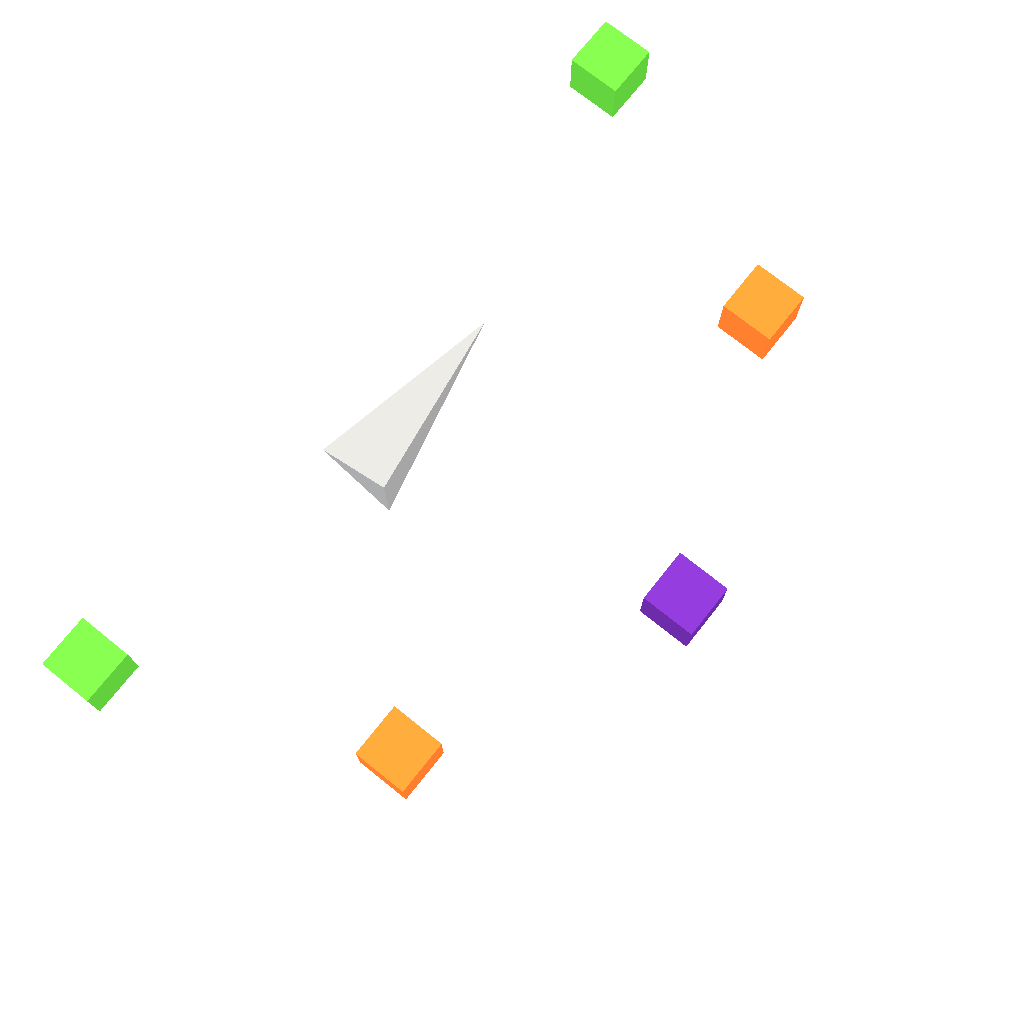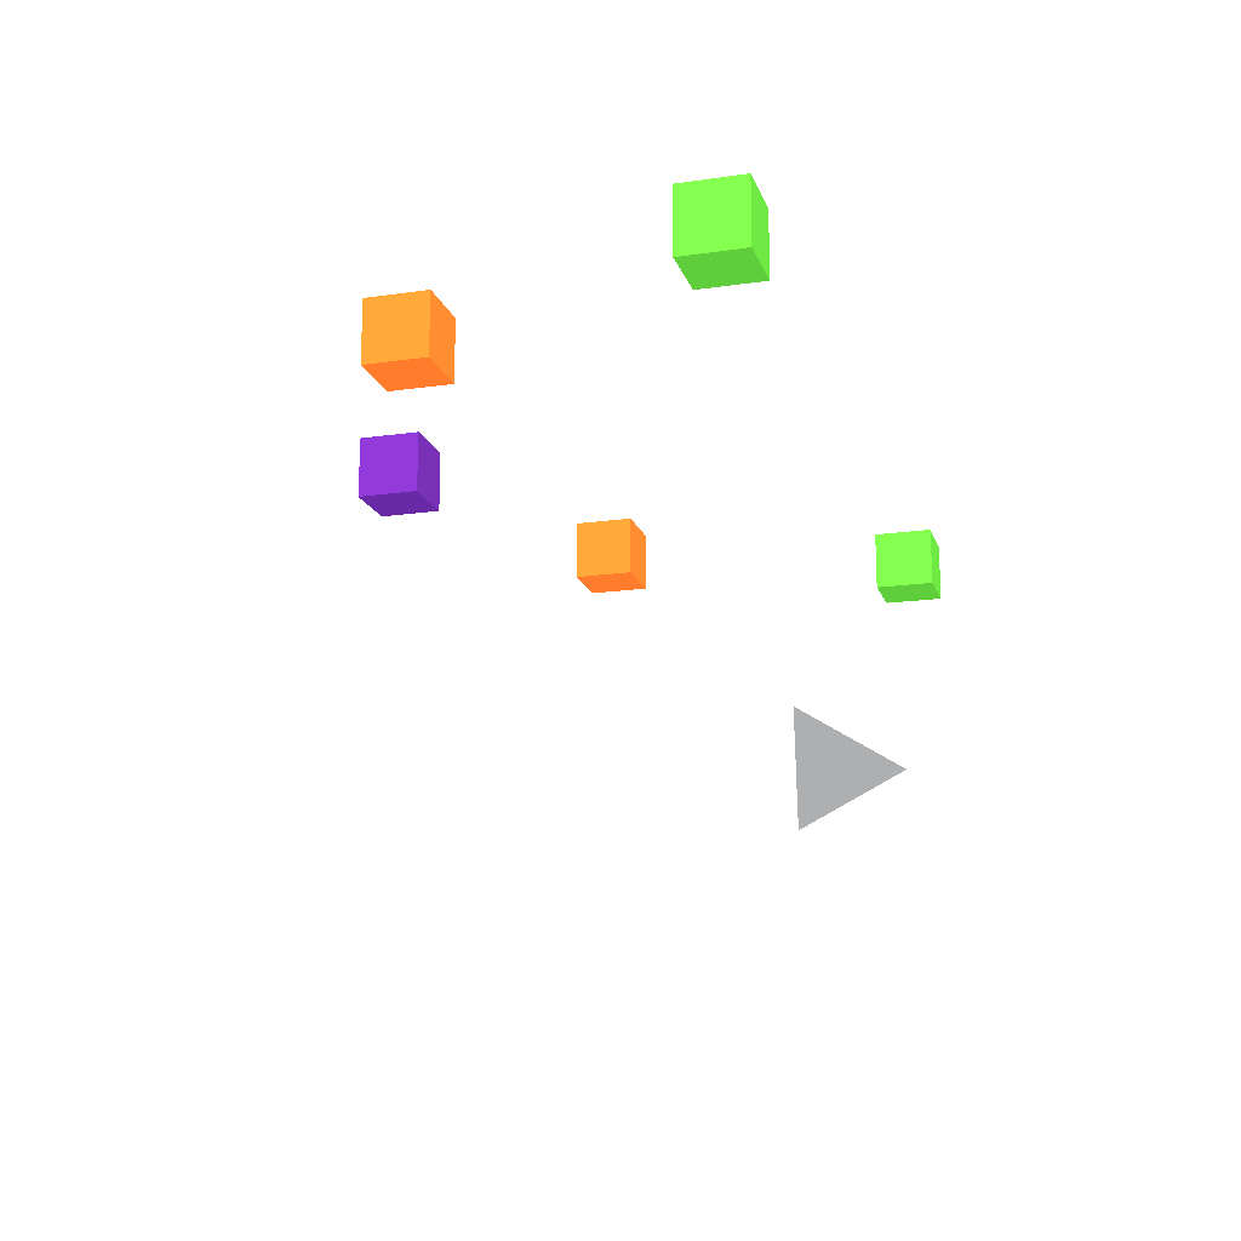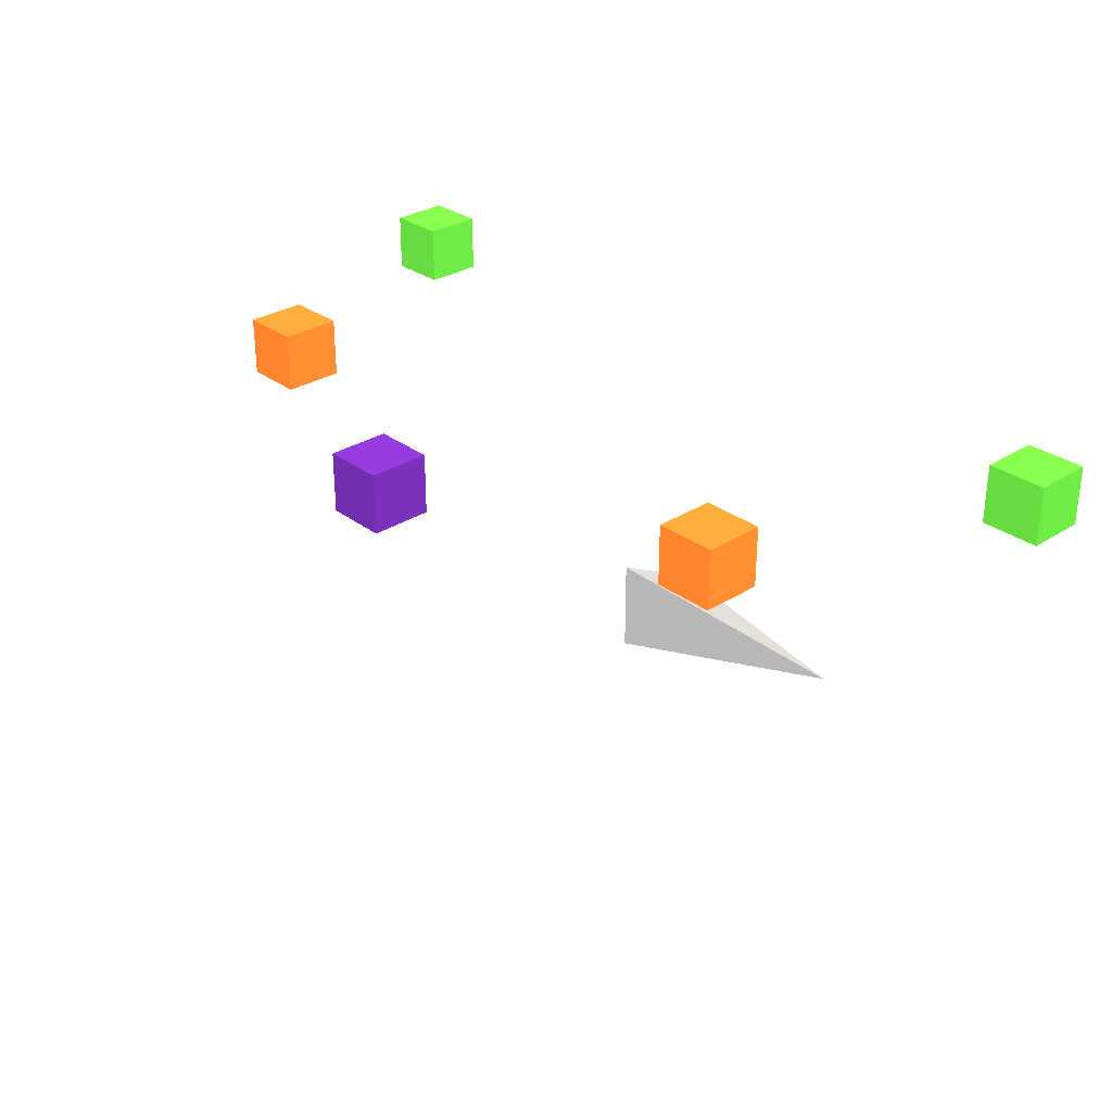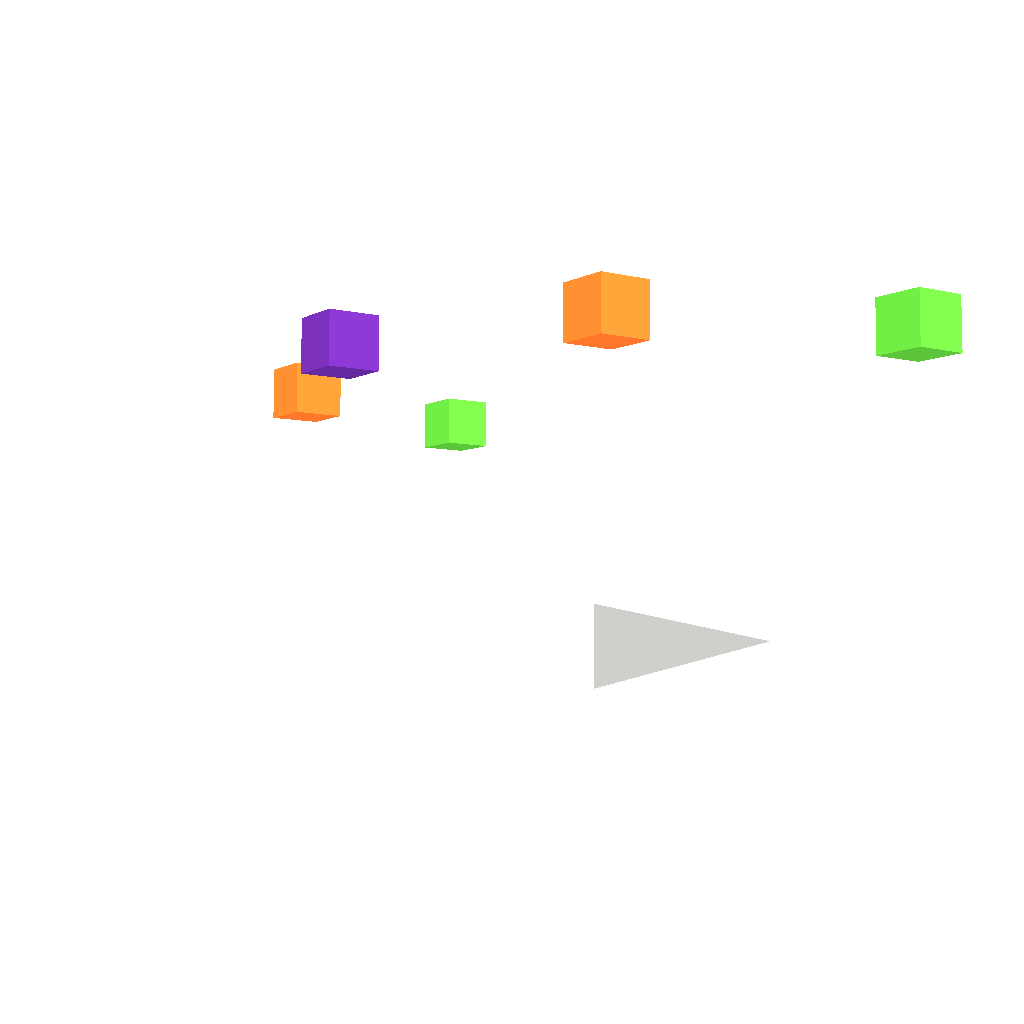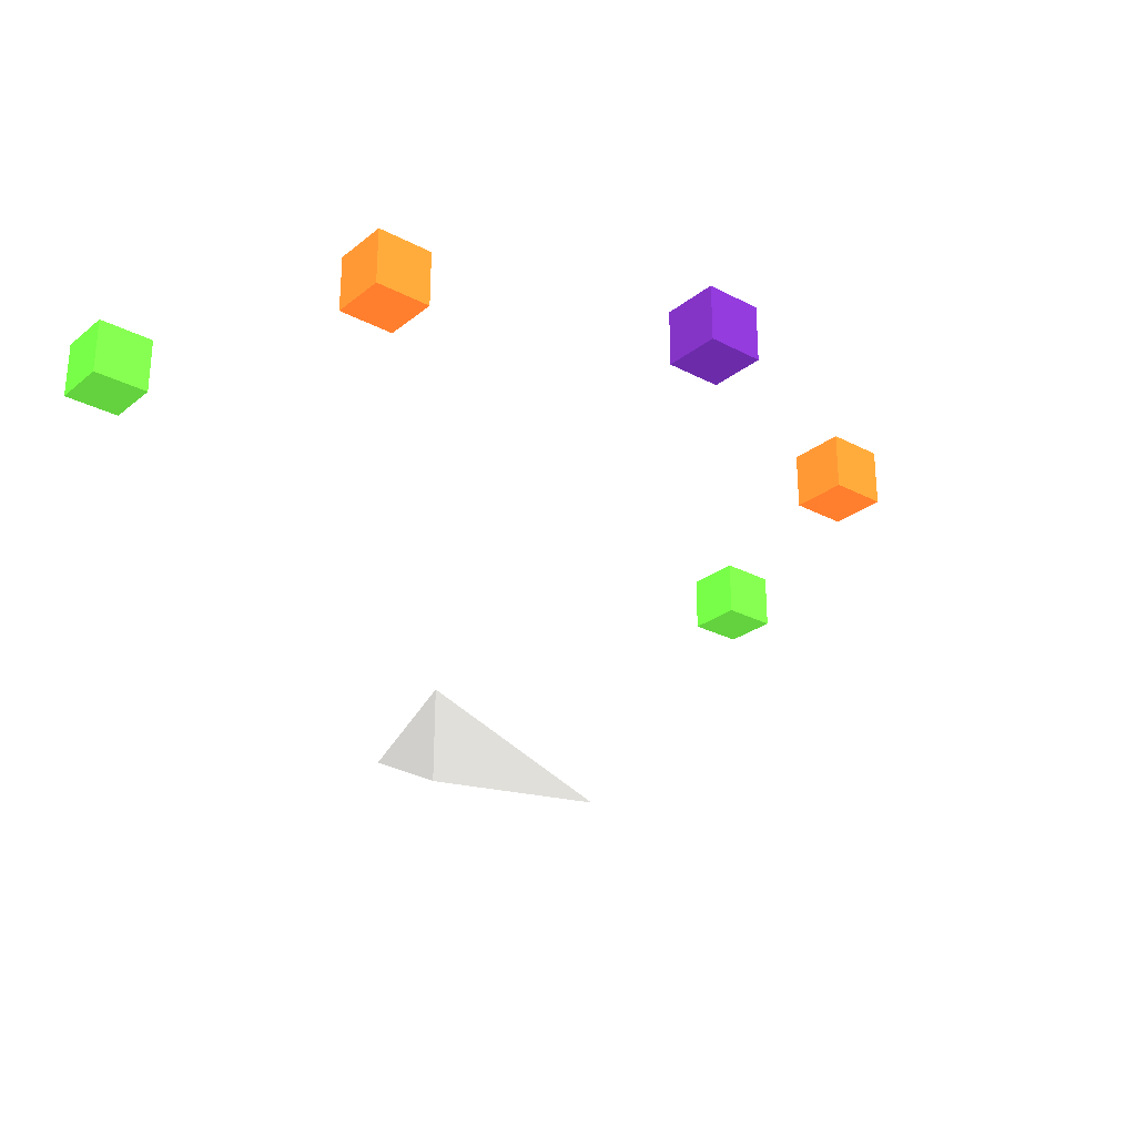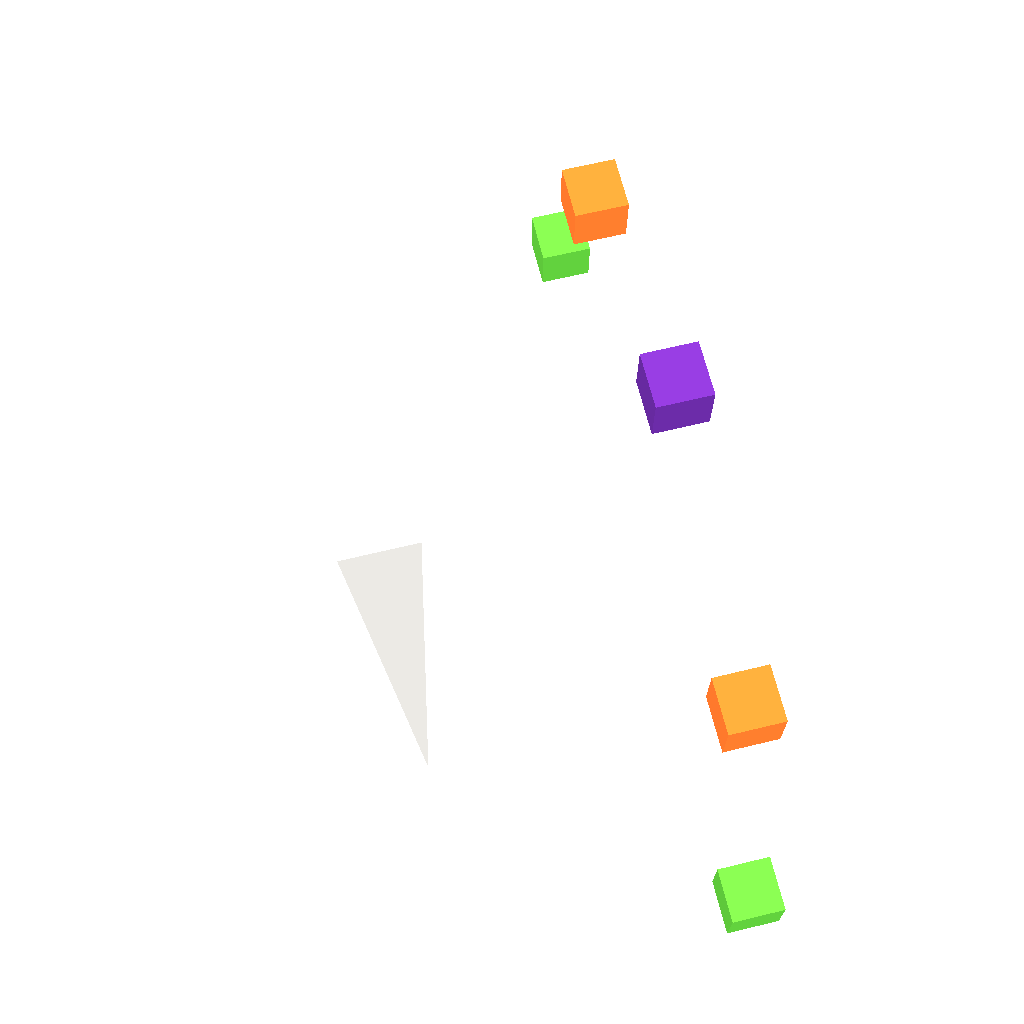
<metadata>
{"format":"obj","ext":"obj","renderer":"f3d","projection":"perspective","resolution":1024,"background":"white","views":[{"elev":74.5,"azim":-51.4,"up":"+Y"},{"elev":-16.6,"azim":106.2,"up":"+Y"},{"elev":30.1,"azim":47.2,"up":"+Y"},{"elev":-5.7,"azim":55.1,"up":"+Y"},{"elev":-26.6,"azim":-39.4,"up":"+Y"},{"elev":67.1,"azim":76.4,"up":"+Z"}]}
</metadata>
<code>
v -0.25 0 -0.25 128 128 128
v -0.25 0.25 0.25 128 128 128
v -0.25 -0.25 0.25 128 128 128
v 1 0 0 128 128 128
v 1.977 1.41 -0.15 252.3 204.4 200
v 2.277 1.41 -0.15 252.3 204.4 200
v 2.277 1.71 -0.15 252.3 204.4 200
v 1.977 1.71 -0.15 252.3 204.4 200
v 1.977 1.41 0.15 252.3 204.4 200
v 2.277 1.41 0.15 252.3 204.4 200
v 2.277 1.71 0.15 252.3 204.4 200
v 1.977 1.71 0.15 252.3 204.4 200
f 5 6 7
f 5 7 8
f 9 10 11
f 9 11 12
f 5 6 10
f 5 10 9
f 7 8 12
f 7 12 11
f 6 7 11
f 6 11 10
f 8 5 9
f 8 9 12
v 1.35 1.41 1.35 251.8 193.1 190.9
v 1.65 1.41 1.35 251.8 193.1 190.9
v 1.65 1.71 1.35 251.8 193.1 190.9
v 1.35 1.71 1.35 251.8 193.1 190.9
v 1.35 1.41 1.65 251.8 193.1 190.9
v 1.65 1.41 1.65 251.8 193.1 190.9
v 1.65 1.71 1.65 251.8 193.1 190.9
v 1.35 1.71 1.65 251.8 193.1 190.9
f 13 14 15
f 13 15 16
f 17 18 19
f 17 19 20
f 13 14 18
f 13 18 17
f 15 16 20
f 15 20 19
f 14 15 19
f 14 19 18
f 16 13 17
f 16 17 20
v -0.15 1.41 1.977 254.3 239.1 235.4
v 0.15 1.41 1.977 254.3 239.1 235.4
v 0.15 1.71 1.977 254.3 239.1 235.4
v -0.15 1.71 1.977 254.3 239.1 235.4
v -0.15 1.41 2.277 254.3 239.1 235.4
v 0.15 1.41 2.277 254.3 239.1 235.4
v 0.15 1.71 2.277 254.3 239.1 235.4
v -0.15 1.71 2.277 254.3 239.1 235.4
f 21 22 23
f 21 23 24
f 25 26 27
f 25 27 28
f 21 22 26
f 21 26 25
f 23 24 28
f 23 28 27
f 22 23 27
f 22 27 26
f 24 21 25
f 24 25 28
v -1.65 1.41 1.35 251.8 193.1 190.9
v -1.35 1.41 1.35 251.8 193.1 190.9
v -1.35 1.71 1.35 251.8 193.1 190.9
v -1.65 1.71 1.35 251.8 193.1 190.9
v -1.65 1.41 1.65 251.8 193.1 190.9
v -1.35 1.41 1.65 251.8 193.1 190.9
v -1.35 1.71 1.65 251.8 193.1 190.9
v -1.65 1.71 1.65 251.8 193.1 190.9
f 29 30 31
f 29 31 32
f 33 34 35
f 33 35 36
f 29 30 34
f 29 34 33
f 31 32 36
f 31 36 35
f 30 31 35
f 30 35 34
f 32 29 33
f 32 33 36
v -2.277 1.41 -0.15 252.3 204.4 200
v -1.977 1.41 -0.15 252.3 204.4 200
v -1.977 1.71 -0.15 252.3 204.4 200
v -2.277 1.71 -0.15 252.3 204.4 200
v -2.277 1.41 0.15 252.3 204.4 200
v -1.977 1.41 0.15 252.3 204.4 200
v -1.977 1.71 0.15 252.3 204.4 200
v -2.277 1.71 0.15 252.3 204.4 200
f 37 38 39
f 37 39 40
f 41 42 43
f 41 43 44
f 37 38 42
f 37 42 41
f 39 40 44
f 39 44 43
f 38 39 43
f 38 43 42
f 40 37 41
f 40 41 44
f 1 2 4
f 2 3 4
f 3 1 4
f 1 2 3

</code>
